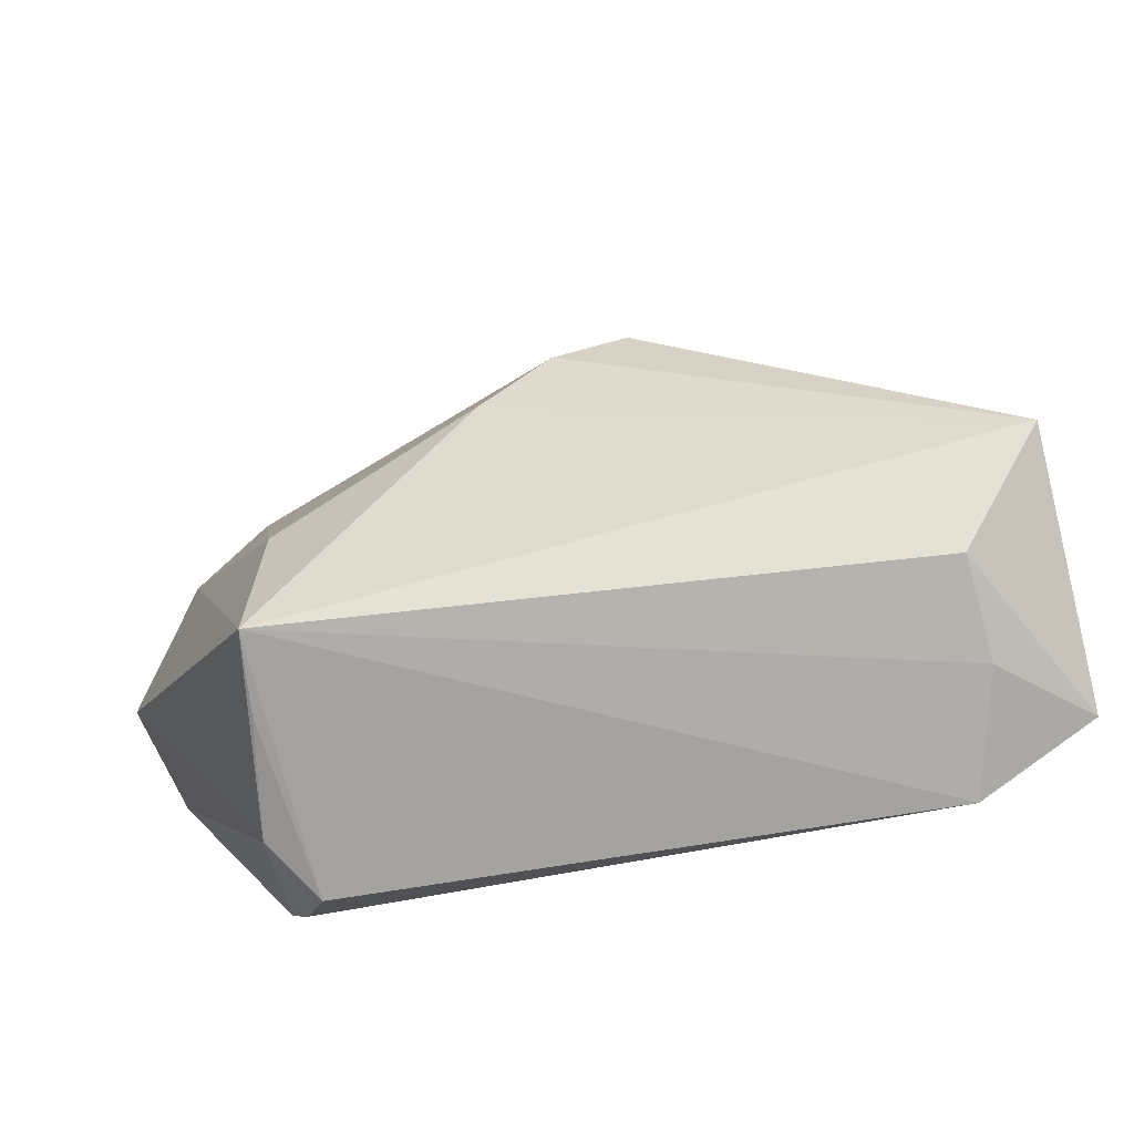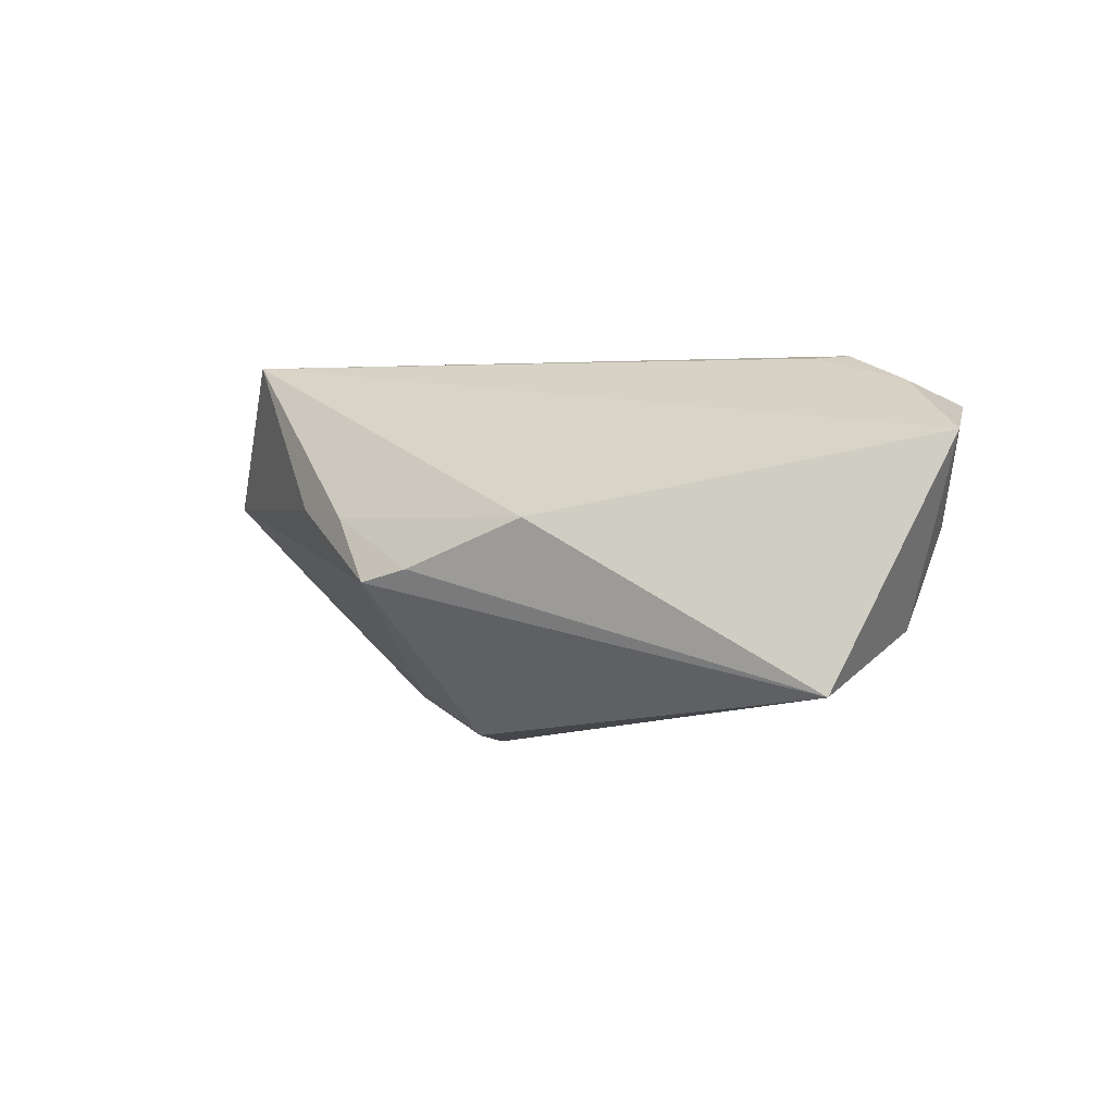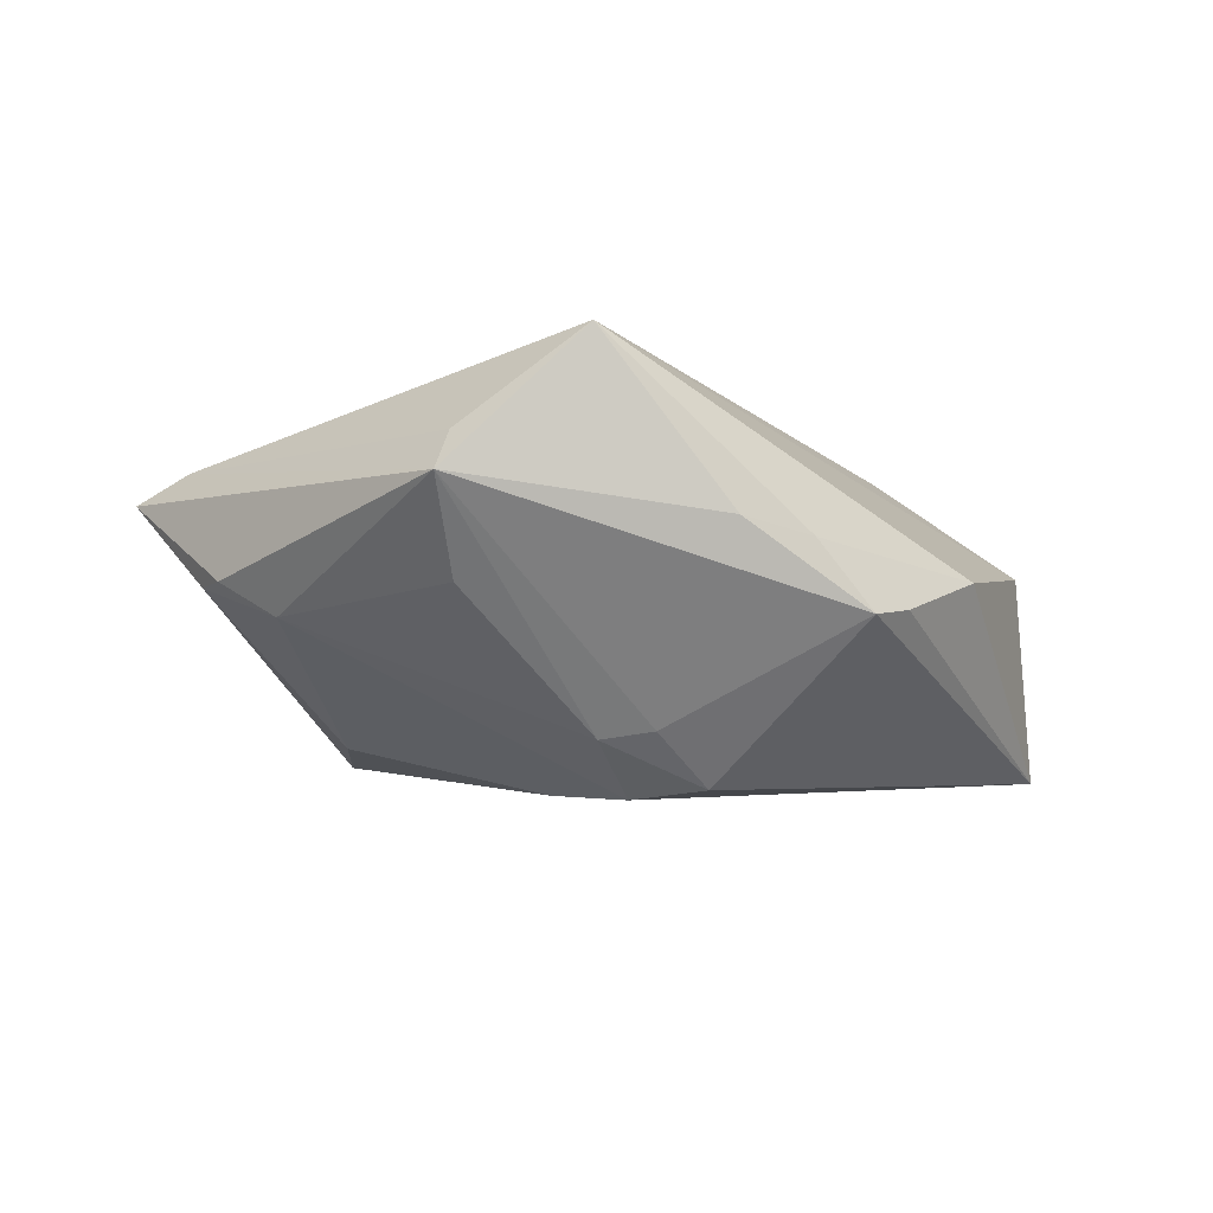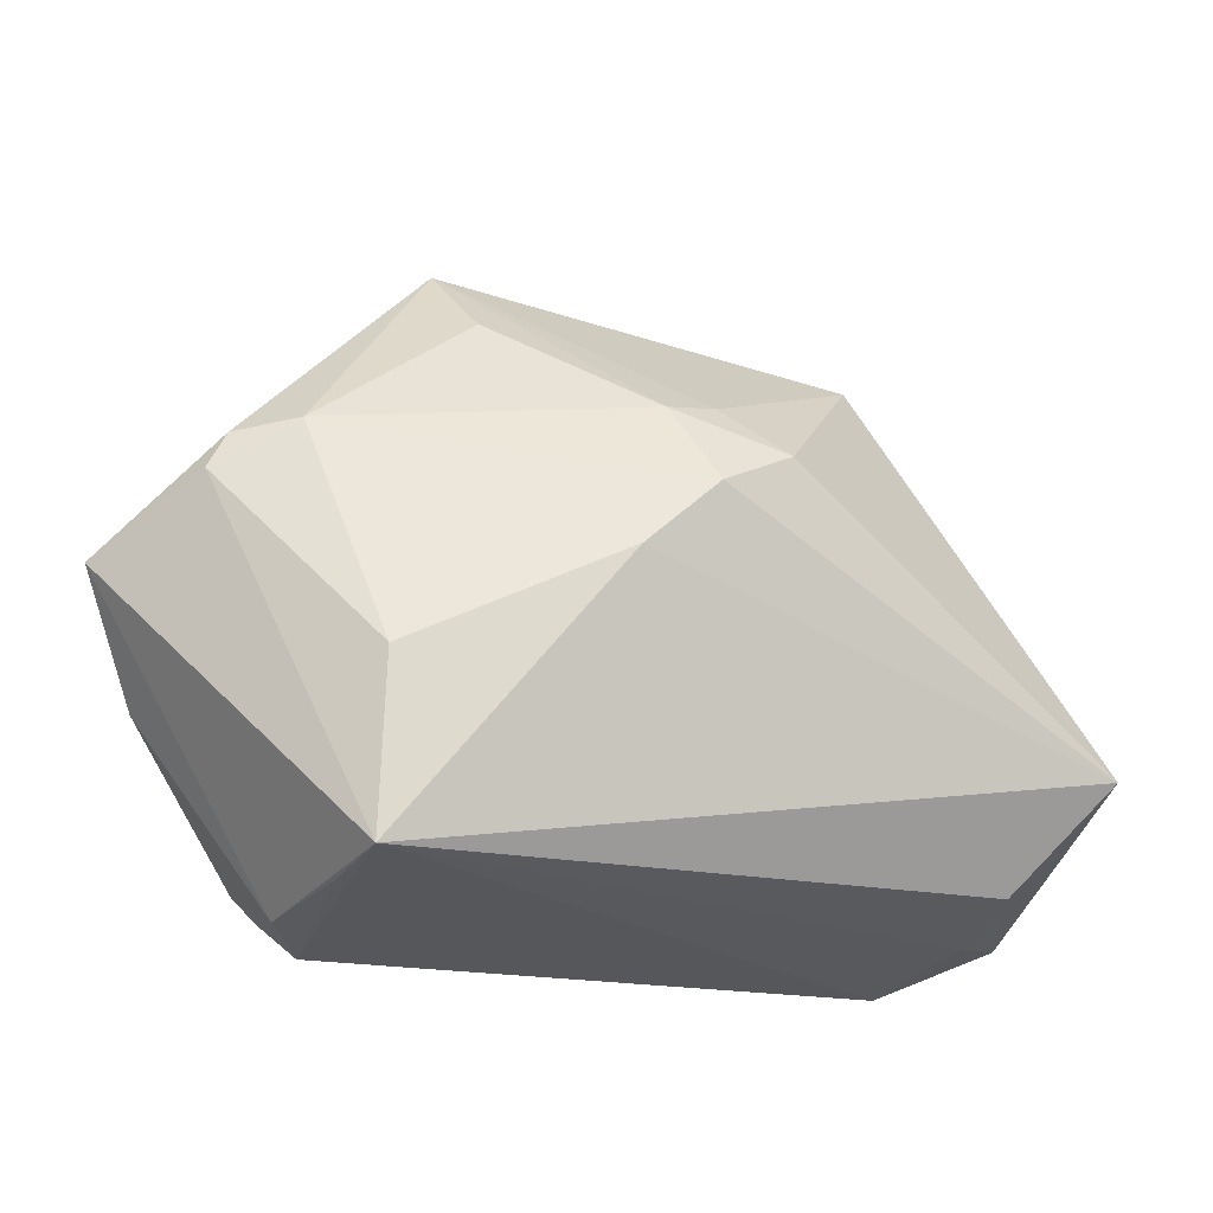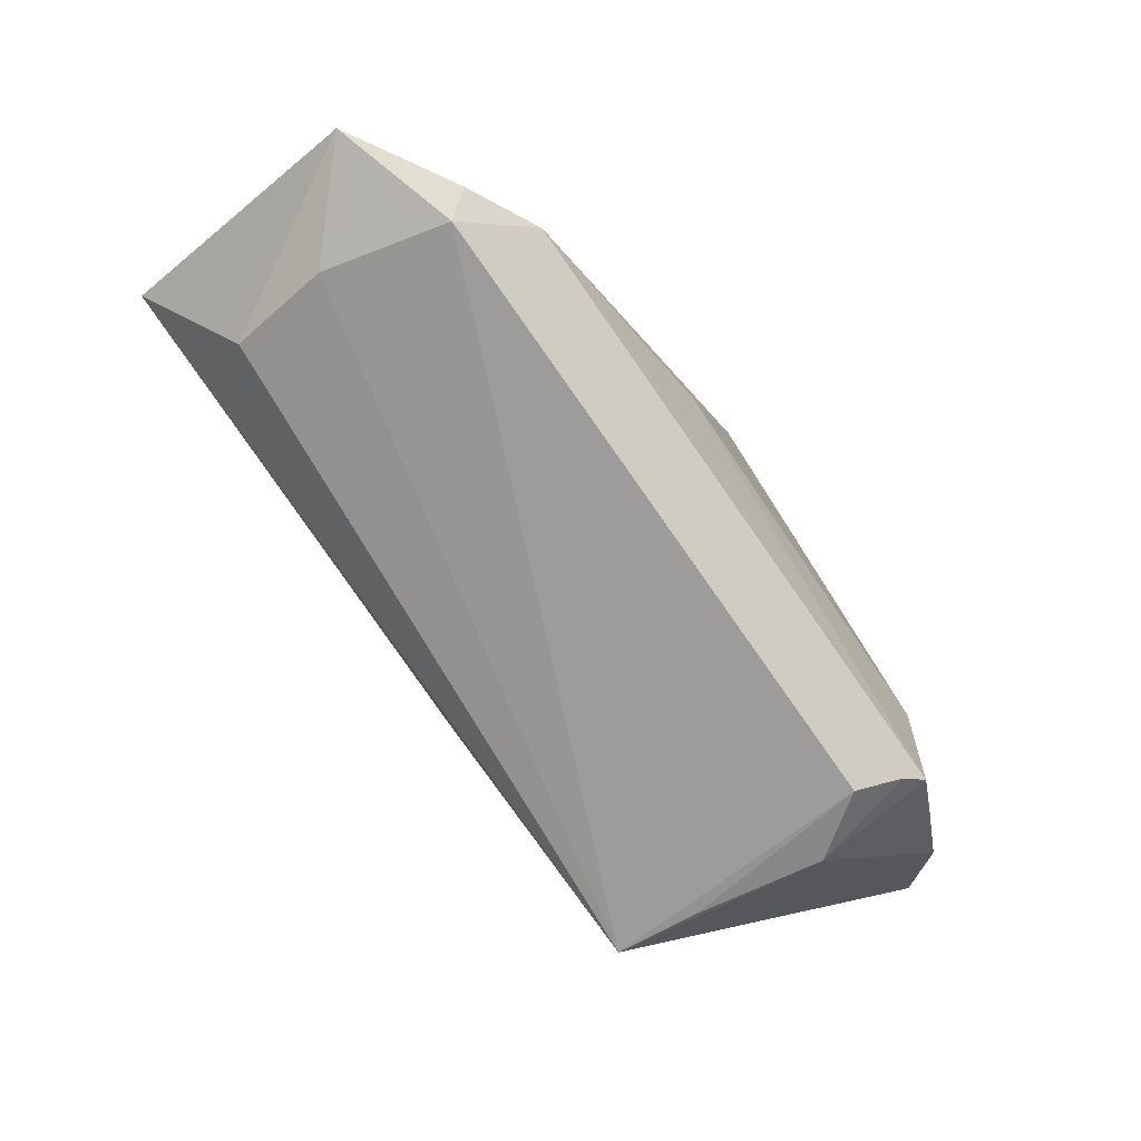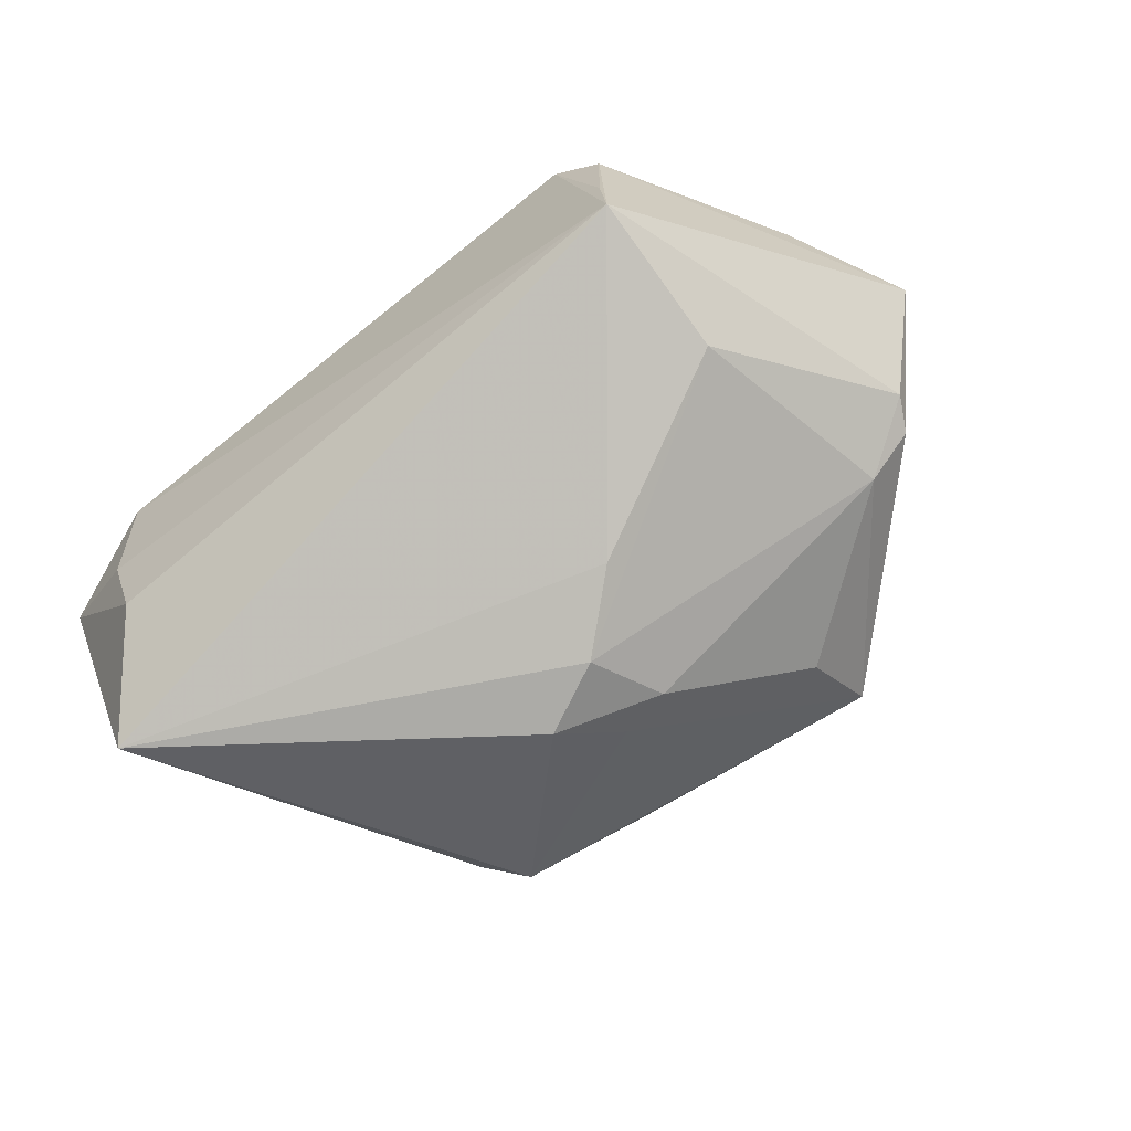
<metadata>
{"format":"obj","ext":"obj","renderer":"f3d","projection":"perspective","resolution":1024,"background":"white","views":[{"elev":-61.8,"azim":-170.4,"up":"+Y"},{"elev":-4.8,"azim":-101.0,"up":"+Z"},{"elev":-10.1,"azim":178.3,"up":"+Z"},{"elev":-17.4,"azim":154.6,"up":"+Y"},{"elev":-79.1,"azim":-55.6,"up":"+Y"},{"elev":-79.8,"azim":38.5,"up":"+Z"}]}
</metadata>
<code>
v -0.03753 0.01087 0.000687
v 0.02926 -0.03163 0.01808
v 0.001339 0.01542 -0.01623
v 0.03365 0.01337 -0.003697
v 0.005873 -0.00033 -0.02028
v -0.03227 -0.02494 0.01889
v 0.02824 -0.01113 -0.01411
v -0.04065 -0.03166 0.0001502
v -0.02914 0.02134 -0.003986
v 0.01097 -0.02187 0.02054
v -0.01934 0.02717 0.002105
v 0.02656 -0.03536 0.01384
v 0.05033 0.0006074 0.01047
v -0.04864 -0.01687 -0.0172
v 0.0398 0.01216 0.0001833
v -0.002008 0.006764 -0.0214
v 0.04428 0.003989 0.01328
v 0.0289 -0.01636 0.0214
v -0.0395 -0.02825 -0.01024
v 0.04379 -0.01255 0.01559
v -0.03764 -0.03536 0.01301
v -0.009442 -0.01398 0.0214
v -0.03953 -0.02863 0.01528
v -0.05033 -0.0299 0.008811
v -0.004481 0.01642 -0.01547
v 0.002244 0.03416 0.0214
v 0.0419 0.008245 0.0002107
v -0.01179 0.03012 0.003593
v 0.02951 -0.03118 -0.005595
v 0.03126 -0.03315 0.007537
v 0.03917 -0.01326 0.01792
v 0.03152 -0.02886 0.01971
v -0.032 -0.02138 0.01855
v 0.02903 -0.02952 -0.01425
v 0.01705 0.03536 0.006557
v -0.02526 0.02539 -0.005118
v -0.01008 0.01059 -0.02074
v 0.0154 0.02686 -0.00248
v 0.01573 0.03269 0.01107
f 24 26 1
f 14 37 16
f 36 37 14
f 24 1 14
f 6 22 26
f 11 1 26
f 39 35 26
f 28 35 36
f 26 35 28
f 36 11 28
f 28 11 26
f 16 7 5
f 5 7 34
f 5 14 16
f 34 14 5
f 4 7 16
f 36 35 25
f 25 37 36
f 17 39 26
f 13 35 17
f 35 39 17
f 33 26 24
f 33 6 26
f 23 33 24
f 6 33 23
f 9 11 36
f 1 11 9
f 36 14 9
f 9 14 1
f 15 35 13
f 15 4 35
f 3 25 35
f 3 4 16
f 16 37 3
f 37 25 3
f 19 14 34
f 34 8 19
f 24 14 19
f 19 8 24
f 27 15 13
f 13 34 27
f 34 7 27
f 7 4 27
f 4 15 27
f 35 4 38
f 38 3 35
f 4 3 38
f 22 6 10
f 6 32 10
f 6 23 21
f 21 32 6
f 21 23 24
f 24 8 21
f 21 8 34
f 30 34 13
f 30 29 34
f 26 22 18
f 22 10 18
f 18 10 32
f 20 30 13
f 32 30 20
f 13 17 20
f 29 30 12
f 34 29 12
f 12 21 34
f 31 17 26
f 26 18 31
f 31 20 17
f 31 18 32
f 32 20 31
f 2 30 32
f 2 12 30
f 32 21 2
f 21 12 2

</code>
